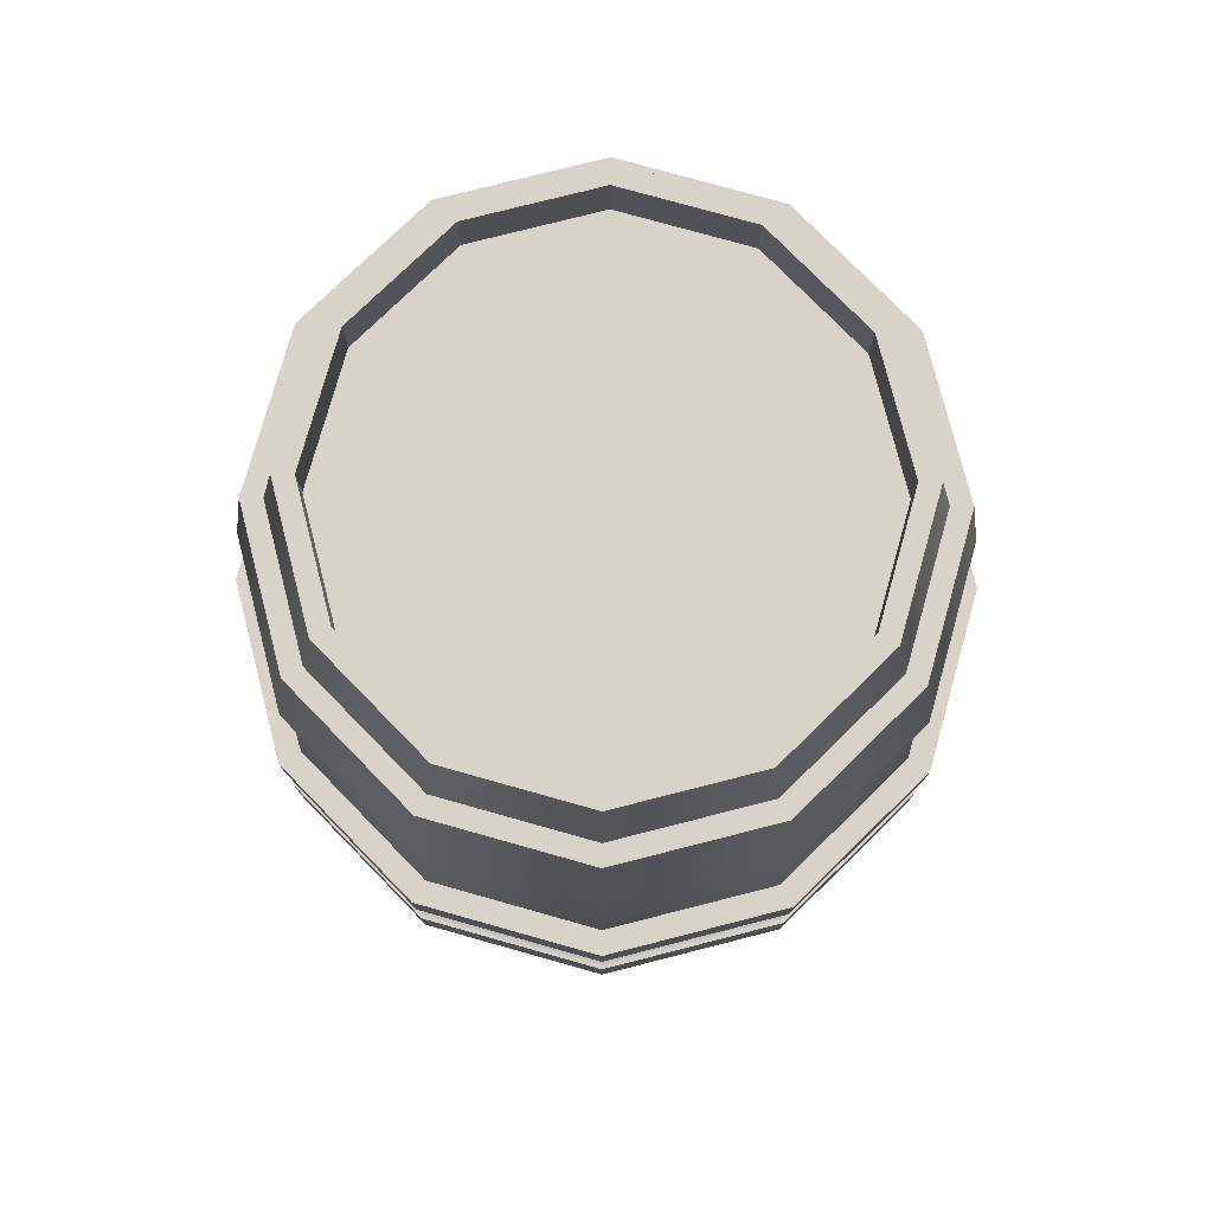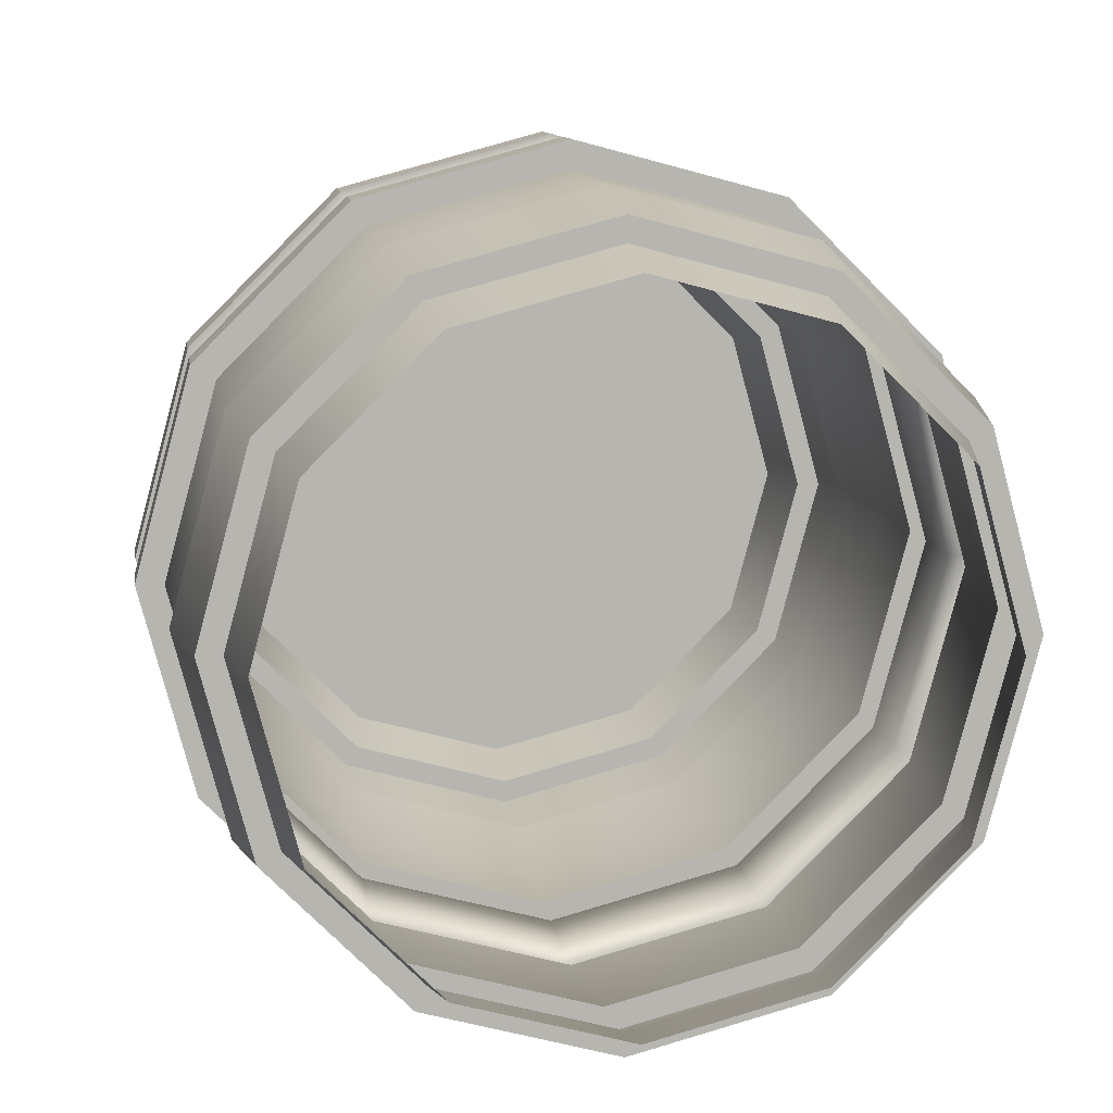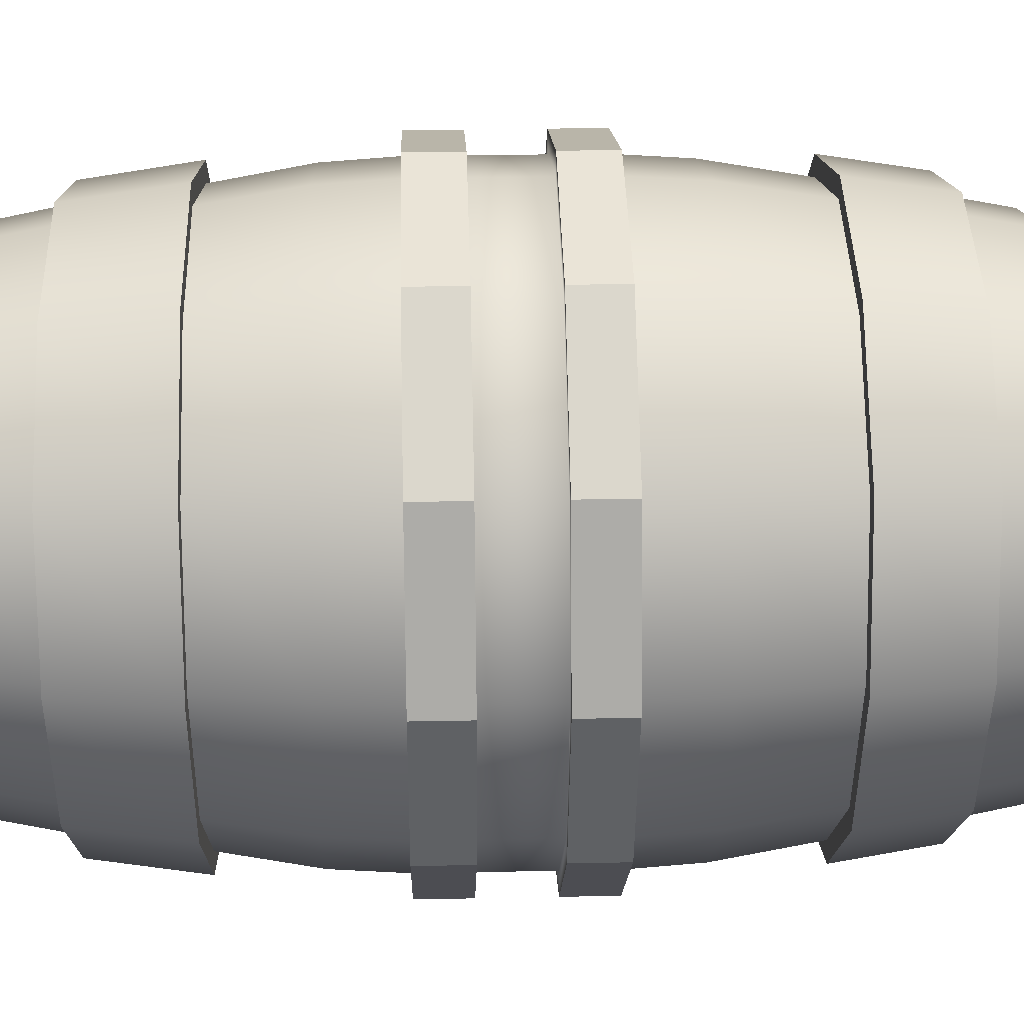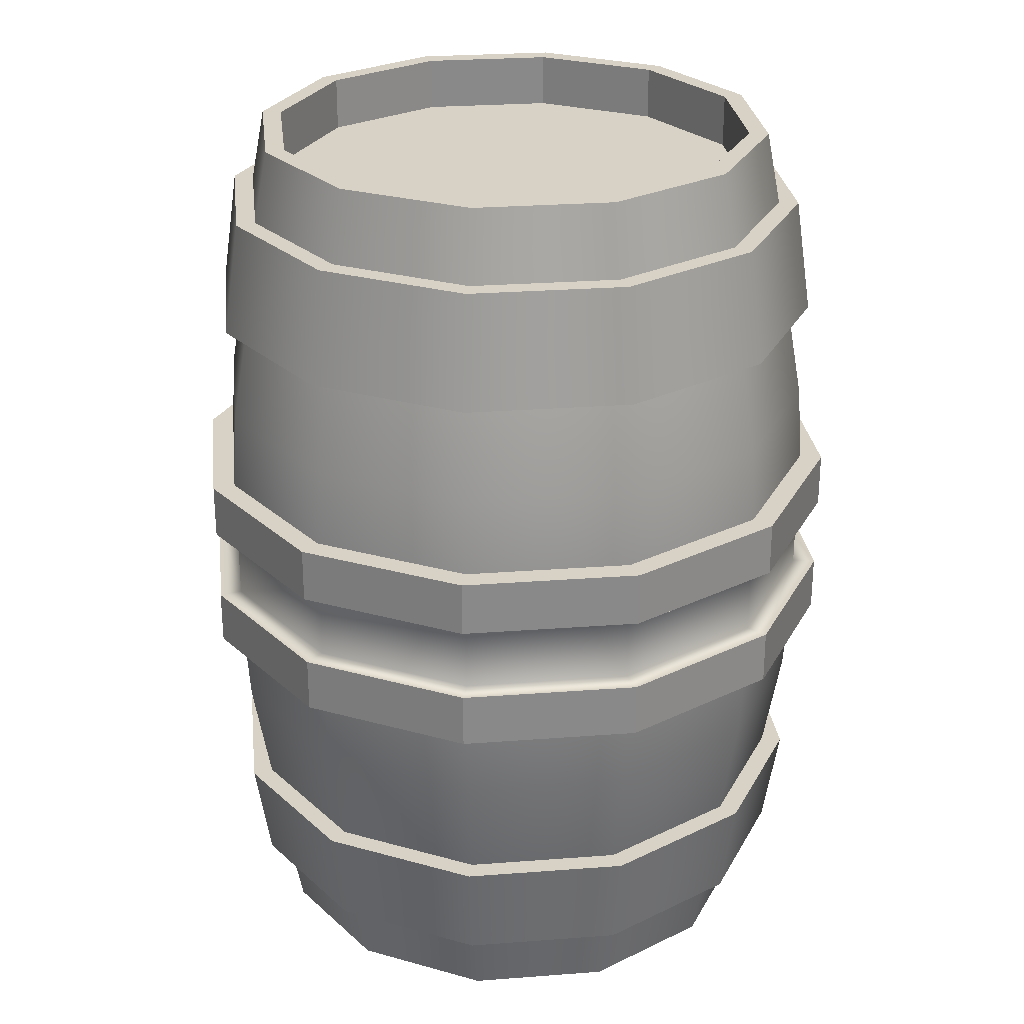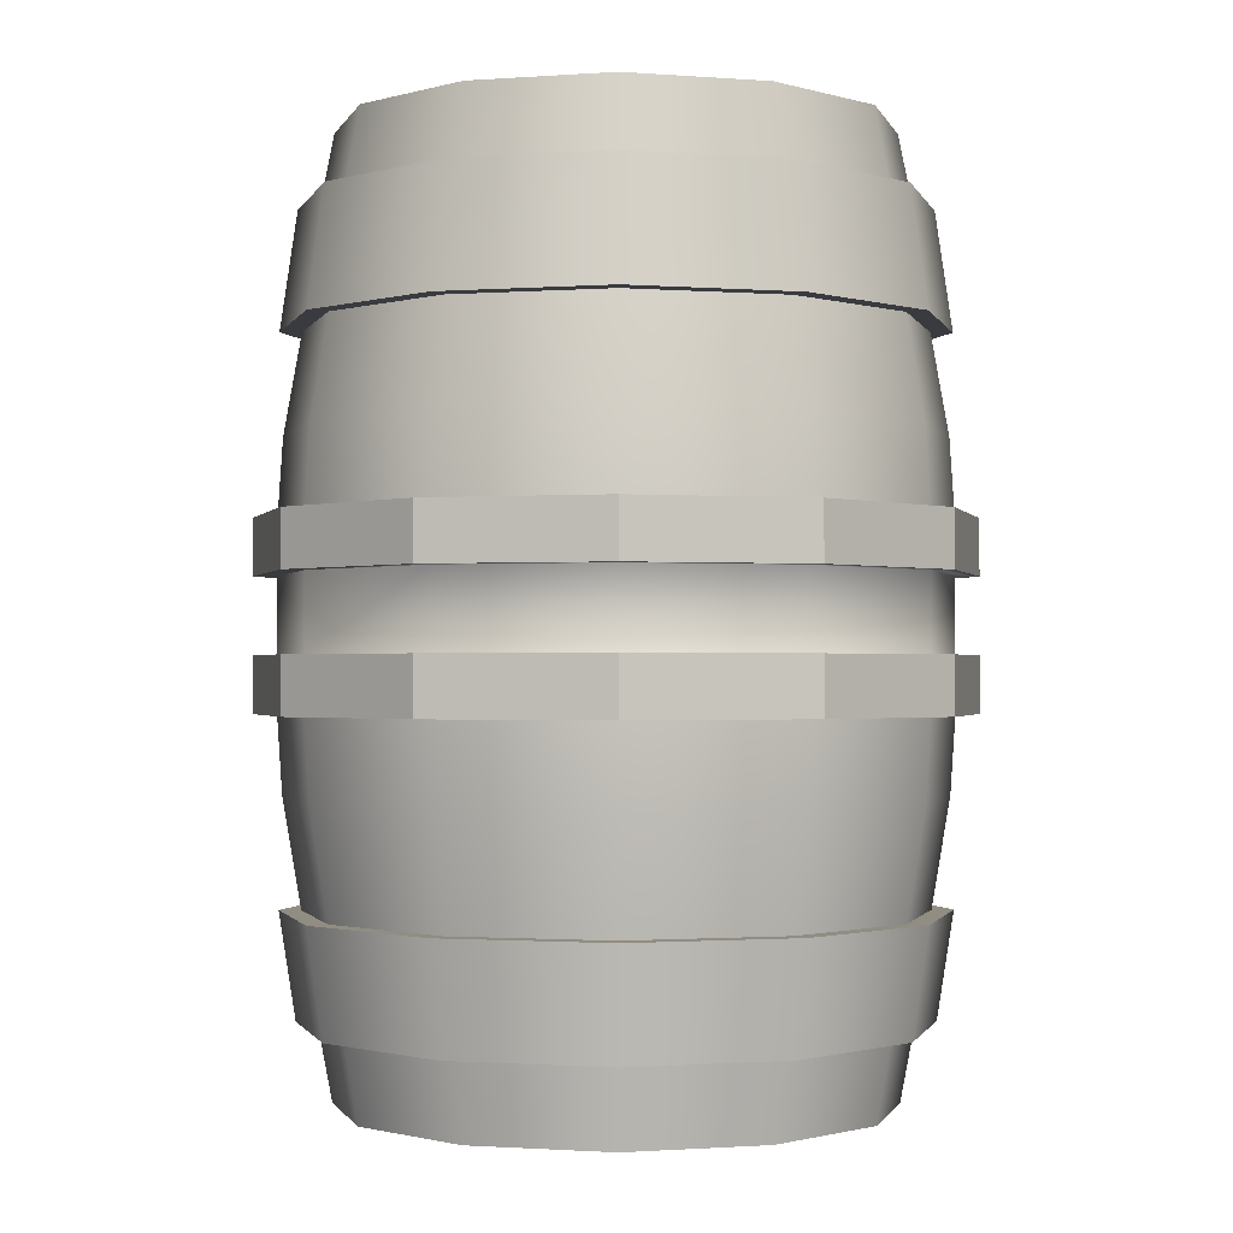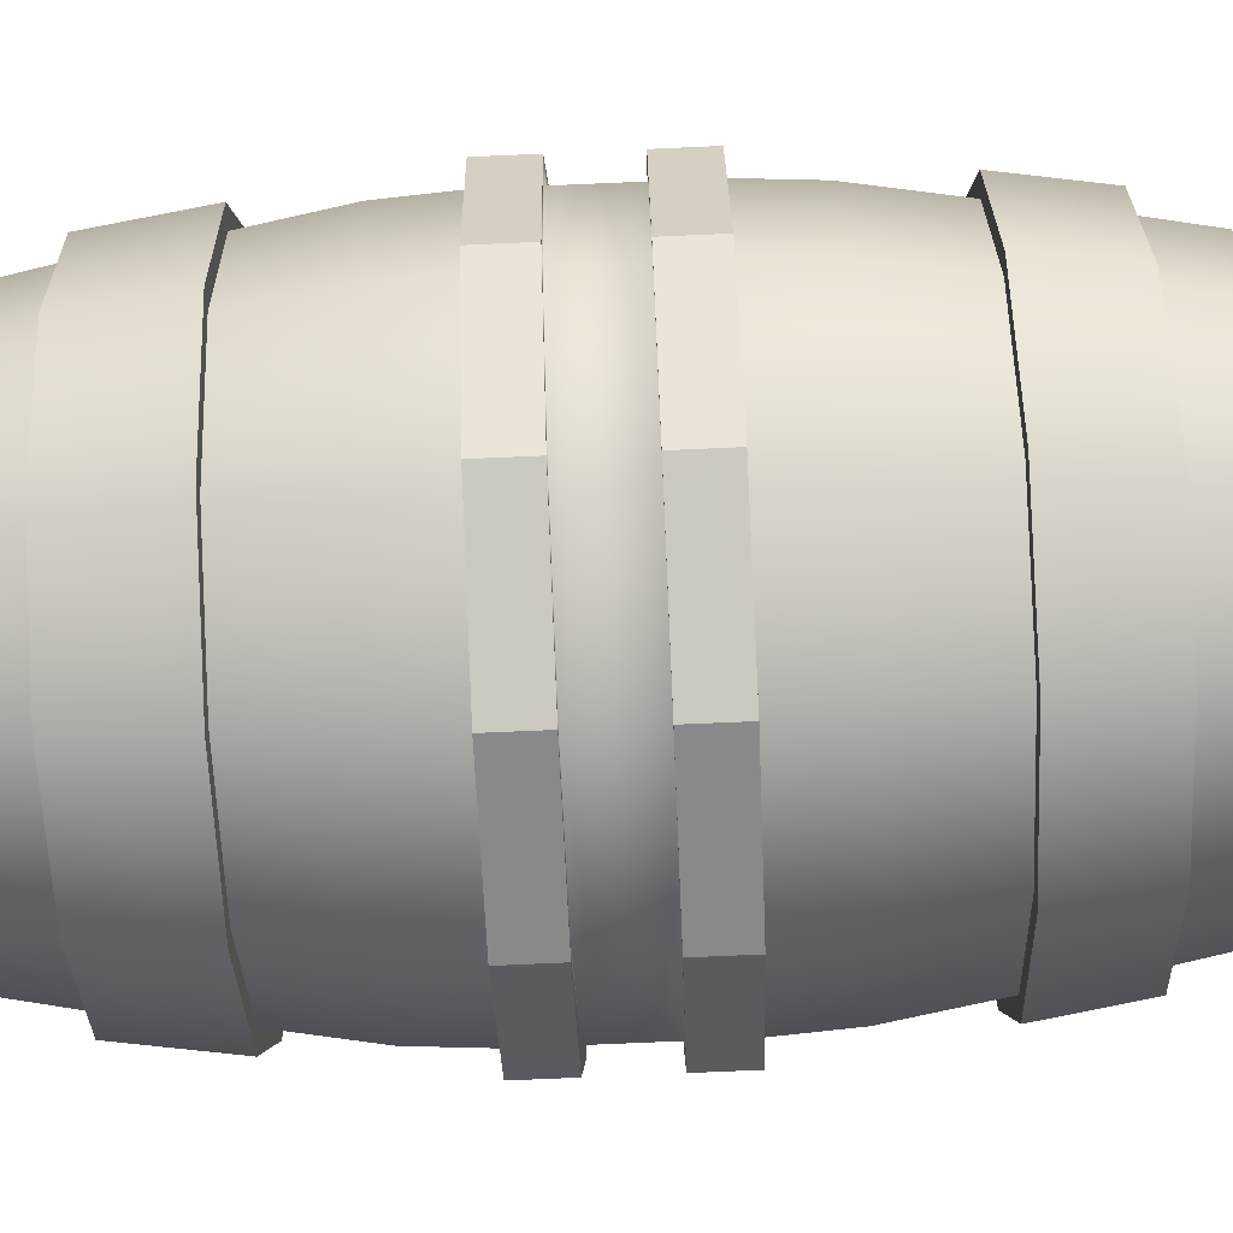
<metadata>
{"format":"obj","ext":"obj","renderer":"f3d","projection":"perspective","resolution":1024,"background":"white","views":[{"elev":77.1,"azim":30.7,"up":"+Y"},{"elev":9.5,"azim":-7.4,"up":"+Z"},{"elev":28.5,"azim":-91.7,"up":"+Z"},{"elev":27.2,"azim":-171.7,"up":"+Y"},{"elev":-1.2,"azim":179.6,"up":"+Y"},{"elev":-78.0,"azim":-87.5,"up":"+Z"}]}
</metadata>
<code>
g default
v 60.34 8.26 398.7
v 34.84 8.26 373.2
v 0 8.26 363.8
v -34.84 8.26 373.2
v -60.34 8.26 398.7
v -69.68 8.26 433.5
v -60.34 8.26 468.4
v -34.84 8.26 493.9
v 0 8.26 503.2
v 34.84 8.26 493.9
v 60.34 8.26 468.4
v 69.68 8.26 433.5
v 60.34 20.28 398.7
v 34.84 20.28 373.2
v 0 20.28 363.8
v -34.84 20.28 373.2
v -60.34 20.28 398.7
v -69.68 20.28 433.5
v -60.34 20.28 468.4
v -34.84 20.28 493.9
v 0 20.28 503.2
v 34.84 20.28 493.9
v 60.34 20.28 468.4
v 69.68 20.28 433.5
v 64.71 8.26 396.2
v 37.36 8.26 368.8
v 37.36 20.28 368.8
v 64.71 20.28 396.2
v 0 8.26 358.8
v 0 20.28 358.8
v -37.36 8.26 368.8
v -37.36 20.28 368.8
v -64.71 8.26 396.2
v -64.71 20.28 396.2
v -74.72 8.26 433.5
v -74.72 20.28 433.5
v -64.71 8.26 470.9
v -64.71 20.28 470.9
v -37.36 8.26 498.2
v -37.36 20.28 498.2
v 0 8.26 508.2
v 0 20.28 508.2
v 37.36 8.26 498.2
v 37.36 20.28 498.2
v 64.71 8.26 470.9
v 64.71 20.28 470.9
v 74.72 8.26 433.5
v 74.72 20.28 433.5
v 59.39 36.89 399.2
v 34.29 36.89 374.1
v 0 36.89 364.9
v -34.29 36.89 374.1
v -59.39 36.89 399.2
v -68.58 36.89 433.5
v -59.39 36.89 467.8
v -34.29 36.89 492.9
v 0 36.89 502.1
v 34.29 36.89 492.9
v 59.39 36.89 467.8
v 68.58 36.89 433.5
v 50.35 -99.59 404.4
v 29.07 -99.59 383.2
v 0 -99.59 375.4
v -29.07 -99.59 383.2
v -50.35 -99.59 404.4
v -58.14 -99.59 433.5
v -50.35 -99.59 462.6
v -29.07 -99.59 483.9
v 0 -99.59 491.7
v 29.07 -99.59 483.9
v 50.35 -99.59 462.6
v 58.14 -99.59 433.5
v 53.08 -82.96 402.9
v 30.65 -82.96 380.4
v -0 -82.96 372.2
v -30.65 -82.96 380.4
v -53.08 -82.96 402.9
v -61.3 -82.96 433.5
v -53.08 -82.96 464.2
v -30.65 -82.96 486.6
v -0 -82.96 494.8
v 30.65 -82.96 486.6
v 53.08 -82.96 464.2
v 61.3 -82.96 433.5
v 59.39 -36.89 399.2
v 34.29 -36.89 374.1
v 0 -36.89 364.9
v -34.29 -36.89 374.1
v -59.39 -36.89 399.2
v -68.58 -36.89 433.5
v -59.39 -36.89 467.8
v -34.29 -36.89 492.9
v 0 -36.89 502.1
v 34.29 -36.89 492.9
v 59.39 -36.89 467.8
v 68.58 -36.89 433.5
v 53.08 83.69 402.9
v 30.65 83.69 380.4
v 0 83.69 372.2
v -30.65 83.69 380.4
v -53.08 83.69 402.9
v -61.3 83.69 433.5
v -53.08 83.69 464.2
v -30.65 83.69 486.6
v 0 83.69 494.8
v 30.65 83.69 486.6
v 53.08 83.69 464.2
v 61.3 83.69 433.5
v 50.35 99.59 404.4
v 29.07 99.59 383.2
v 0 99.59 375.4
v -29.07 99.59 383.2
v -50.35 99.59 404.4
v -58.14 99.59 433.5
v -50.35 99.59 462.6
v -29.07 99.59 483.9
v 0 99.59 491.7
v 29.07 99.59 483.9
v 50.35 99.59 462.6
v 58.14 99.59 433.5
v 56.07 58.54 401.1
v 32.37 58.54 377.5
v 0 58.54 368.8
v -32.37 58.54 377.5
v -56.07 58.54 401.1
v -64.74 58.54 433.5
v -56.07 58.54 465.9
v -32.37 58.54 489.6
v 0 58.54 498.3
v 32.37 58.54 489.6
v 56.07 58.54 465.9
v 64.74 58.54 433.5
v 55.97 -60.18 401.2
v 32.32 -60.18 377.5
v 0 -60.18 368.9
v -32.32 -60.18 377.5
v -55.97 -60.18 401.2
v -64.63 -60.18 433.5
v -55.97 -60.18 465.8
v -32.32 -60.18 489.5
v 0 -60.18 498.1
v 32.32 -60.18 489.5
v 55.97 -60.18 465.8
v 64.63 -60.18 433.5
v 60.07 58.54 398.8
v 34.68 58.54 373.4
v 32.84 83.69 376.6
v 56.88 83.69 400.7
v 0 58.54 364.2
v 0 83.69 367.8
v -34.68 58.54 373.4
v -32.84 83.69 376.6
v -60.07 58.54 398.8
v -56.88 83.69 400.7
v -69.36 58.54 433.5
v -65.67 83.69 433.5
v -60.07 58.54 468.2
v -56.88 83.69 466.4
v -34.68 58.54 493.6
v -32.84 83.69 490.4
v 0 58.54 502.9
v 0 83.69 499.2
v 34.68 58.54 493.6
v 32.84 83.69 490.4
v 60.07 58.54 468.2
v 56.88 83.69 466.4
v 69.36 58.54 433.5
v 65.67 83.69 433.5
v 56.88 -82.96 400.7
v 32.84 -82.96 376.6
v 34.62 -60.18 373.5
v 59.97 -60.18 398.9
v -0 -82.96 367.8
v 0 -60.18 364.3
v -32.84 -82.96 376.6
v -34.62 -60.18 373.5
v -56.88 -82.96 400.7
v -59.97 -60.18 398.9
v -65.67 -82.96 433.5
v -69.25 -60.18 433.5
v -56.88 -82.96 466.4
v -59.97 -60.18 468.1
v -32.84 -82.96 490.4
v -34.62 -60.18 493.5
v -0 -82.96 499.2
v 0 -60.18 502.8
v 32.84 -82.96 490.4
v 34.62 -60.18 493.5
v 56.88 -82.96 466.4
v 59.97 -60.18 468.1
v 65.67 -82.96 433.5
v 69.25 -60.18 433.5
v 46.64 99.59 406.6
v 26.93 99.59 386.9
v 0 99.59 379.7
v -26.93 99.59 386.9
v -46.64 99.59 406.6
v -53.86 99.59 433.5
v -46.64 99.59 460.4
v -26.93 99.59 480.2
v 0 99.59 487.4
v 26.93 99.59 480.2
v 46.64 99.59 460.4
v 53.86 99.59 433.5
v 46.64 87.86 406.6
v 26.93 87.86 386.9
v 0 87.86 379.7
v -26.93 87.86 386.9
v -46.64 87.86 406.6
v -53.86 87.86 433.5
v -46.64 87.86 460.4
v -26.93 87.86 480.2
v 0 87.86 487.4
v 26.93 87.86 480.2
v 46.64 87.86 460.4
v 53.86 87.86 433.5
v 60.34 -20.04 398.7
v 34.84 -20.04 373.2
v 0 -20.04 363.8
v -34.84 -20.04 373.2
v -60.34 -20.04 398.7
v -69.68 -20.04 433.5
v -60.34 -20.04 468.4
v -34.84 -20.04 493.9
v 0 -20.04 503.2
v 34.84 -20.04 493.9
v 60.34 -20.04 468.4
v 69.68 -20.04 433.5
v 60.34 -8.026 398.7
v 34.84 -8.026 373.2
v 0 -8.026 363.8
v -34.84 -8.026 373.2
v -60.34 -8.026 398.7
v -69.68 -8.026 433.5
v -60.34 -8.026 468.4
v -34.84 -8.026 493.9
v 0 -8.026 503.2
v 34.84 -8.026 493.9
v 60.34 -8.026 468.4
v 69.68 -8.026 433.5
v 64.71 -20.04 396.2
v 37.36 -20.04 368.8
v 37.36 -8.026 368.8
v 64.71 -8.026 396.2
v 0 -20.04 358.8
v 0 -8.026 358.8
v -37.36 -20.04 368.8
v -37.36 -8.026 368.8
v -64.71 -20.04 396.2
v -64.71 -8.026 396.2
v -74.72 -20.04 433.5
v -74.72 -8.026 433.5
v -64.71 -20.04 470.9
v -64.71 -8.026 470.9
v -37.36 -20.04 498.2
v -37.36 -8.026 498.2
v 0 -20.04 508.2
v 0 -8.026 508.2
v 37.36 -20.04 498.2
v 37.36 -8.026 498.2
v 64.71 -20.04 470.9
v 64.71 -8.026 470.9
v 74.72 -20.04 433.5
v 74.72 -8.026 433.5
g polySurface11
f 25 26 27 28
f 26 29 30 27
f 29 31 32 30
f 31 33 34 32
f 33 35 36 34
f 35 37 38 36
f 37 39 40 38
f 39 41 42 40
f 41 43 44 42
f 43 45 46 44
f 45 47 48 46
f 47 25 28 48
f 1 2 26 25
f 14 13 28 27
f 2 3 29 26
f 15 14 27 30
f 3 4 31 29
f 16 15 30 32
f 4 5 33 31
f 17 16 32 34
f 5 6 35 33
f 18 17 34 36
f 6 7 37 35
f 19 18 36 38
f 7 8 39 37
f 20 19 38 40
f 8 9 41 39
f 21 20 40 42
f 9 10 43 41
f 22 21 42 44
f 10 11 45 43
f 23 22 44 46
f 11 12 47 45
f 24 23 46 48
f 12 1 25 47
f 13 24 48 28
f 13 14 50 49
f 14 15 51 50
f 15 16 52 51
f 16 17 53 52
f 17 18 54 53
f 18 19 55 54
f 19 20 56 55
f 20 21 57 56
f 21 22 58 57
f 22 23 59 58
f 23 24 60 59
f 24 13 49 60
f 61 62 74 73
f 62 63 75 74
f 63 64 76 75
f 64 65 77 76
f 65 66 78 77
f 66 67 79 78
f 67 68 80 79
f 68 69 81 80
f 69 70 82 81
f 70 71 83 82
f 71 72 84 83
f 72 61 73 84
f 133 134 86 85
f 134 135 87 86
f 135 136 88 87
f 136 137 89 88
f 137 138 90 89
f 138 139 91 90
f 139 140 92 91
f 140 141 93 92
f 141 142 94 93
f 142 143 95 94
f 143 144 96 95
f 144 133 85 96
f 145 146 147 148
f 146 149 150 147
f 149 151 152 150
f 151 153 154 152
f 153 155 156 154
f 155 157 158 156
f 157 159 160 158
f 159 161 162 160
f 161 163 164 162
f 163 165 166 164
f 165 167 168 166
f 167 145 148 168
f 97 98 110 109
f 98 99 111 110
f 99 100 112 111
f 100 101 113 112
f 101 102 114 113
f 102 103 115 114
f 103 104 116 115
f 104 105 117 116
f 105 106 118 117
f 106 107 119 118
f 107 108 120 119
f 108 97 109 120
f 49 50 122 121
f 50 51 123 122
f 51 52 124 123
f 52 53 125 124
f 53 54 126 125
f 54 55 127 126
f 55 56 128 127
f 56 57 129 128
f 57 58 130 129
f 58 59 131 130
f 59 60 132 131
f 60 49 121 132
f 169 170 171 172
f 170 173 174 171
f 173 175 176 174
f 175 177 178 176
f 177 179 180 178
f 179 181 182 180
f 181 183 184 182
f 183 185 186 184
f 185 187 188 186
f 187 189 190 188
f 189 191 192 190
f 191 169 172 192
f 121 122 146 145
f 98 97 148 147
f 122 123 149 146
f 99 98 147 150
f 123 124 151 149
f 100 99 150 152
f 124 125 153 151
f 101 100 152 154
f 125 126 155 153
f 102 101 154 156
f 126 127 157 155
f 103 102 156 158
f 127 128 159 157
f 104 103 158 160
f 128 129 161 159
f 105 104 160 162
f 129 130 163 161
f 106 105 162 164
f 130 131 165 163
f 107 106 164 166
f 131 132 167 165
f 108 107 166 168
f 132 121 145 167
f 97 108 168 148
f 73 74 170 169
f 134 133 172 171
f 74 75 173 170
f 135 134 171 174
f 75 76 175 173
f 136 135 174 176
f 76 77 177 175
f 137 136 176 178
f 77 78 179 177
f 138 137 178 180
f 78 79 181 179
f 139 138 180 182
f 79 80 183 181
f 140 139 182 184
f 80 81 185 183
f 141 140 184 186
f 81 82 187 185
f 142 141 186 188
f 82 83 189 187
f 143 142 188 190
f 83 84 191 189
f 144 143 190 192
f 84 73 169 191
f 133 144 192 172
f 109 110 194 193
f 110 111 195 194
f 111 112 196 195
f 112 113 197 196
f 113 114 198 197
f 114 115 199 198
f 115 116 200 199
f 116 117 201 200
f 117 118 202 201
f 118 119 203 202
f 119 120 204 203
f 120 109 193 204
f 193 194 206 205
f 194 195 207 206
f 195 196 208 207
f 196 197 209 208
f 197 198 210 209
f 198 199 211 210
f 199 200 212 211
f 200 201 213 212
f 201 202 214 213
f 202 203 215 214
f 203 204 216 215
f 204 193 205 216
f 213 214 211 212
f 214 215 210 211
f 215 216 209 210
f 216 205 208 209
f 205 206 207 208
f 241 242 243 244
f 242 245 246 243
f 245 247 248 246
f 247 249 250 248
f 249 251 252 250
f 251 253 254 252
f 253 255 256 254
f 255 257 258 256
f 257 259 260 258
f 259 261 262 260
f 261 263 264 262
f 263 241 244 264
f 217 218 242 241
f 230 229 244 243
f 218 219 245 242
f 231 230 243 246
f 219 220 247 245
f 232 231 246 248
f 220 221 249 247
f 233 232 248 250
f 221 222 251 249
f 234 233 250 252
f 222 223 253 251
f 235 234 252 254
f 223 224 255 253
f 236 235 254 256
f 224 225 257 255
f 237 236 256 258
f 225 226 259 257
f 238 237 258 260
f 226 227 261 259
f 239 238 260 262
f 227 228 263 261
f 240 239 262 264
f 228 217 241 263
f 229 240 264 244
f 229 230 2 1
f 230 231 3 2
f 231 232 4 3
f 232 233 5 4
f 233 234 6 5
f 234 235 7 6
f 235 236 8 7
f 236 237 9 8
f 237 238 10 9
f 238 239 11 10
f 239 240 12 11
f 240 229 1 12
f 218 217 85 86
f 219 218 86 87
f 220 219 87 88
f 221 220 88 89
f 222 221 89 90
f 223 222 90 91
f 224 223 91 92
f 225 224 92 93
f 226 225 93 94
f 227 226 94 95
f 228 227 95 96
f 217 228 96 85

</code>
